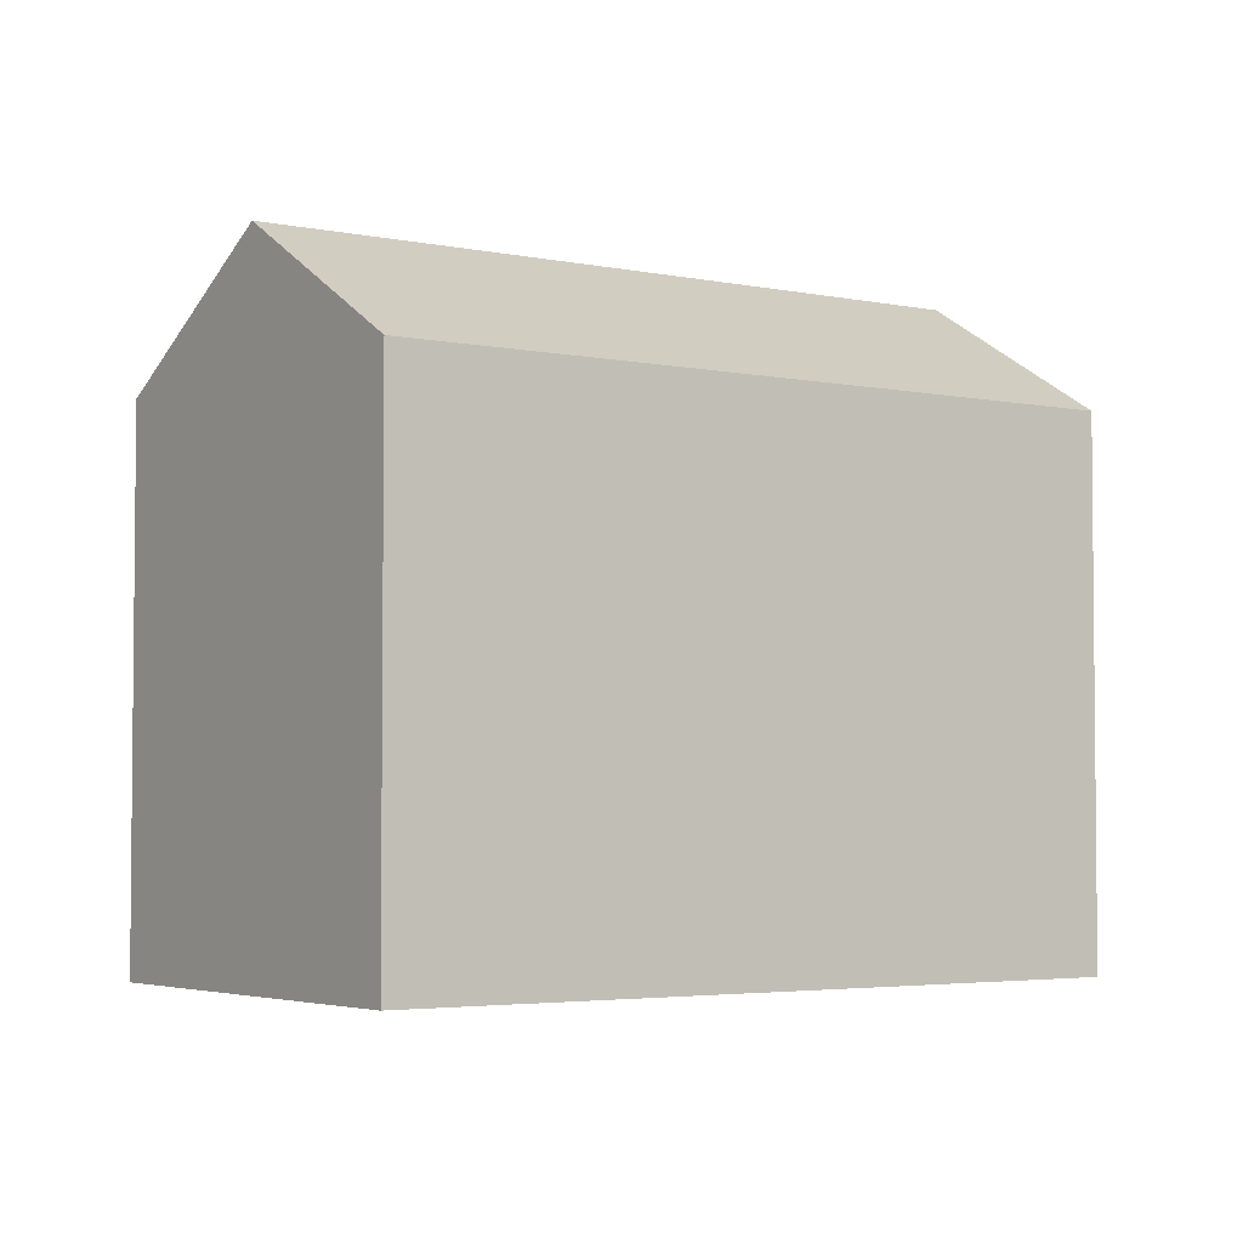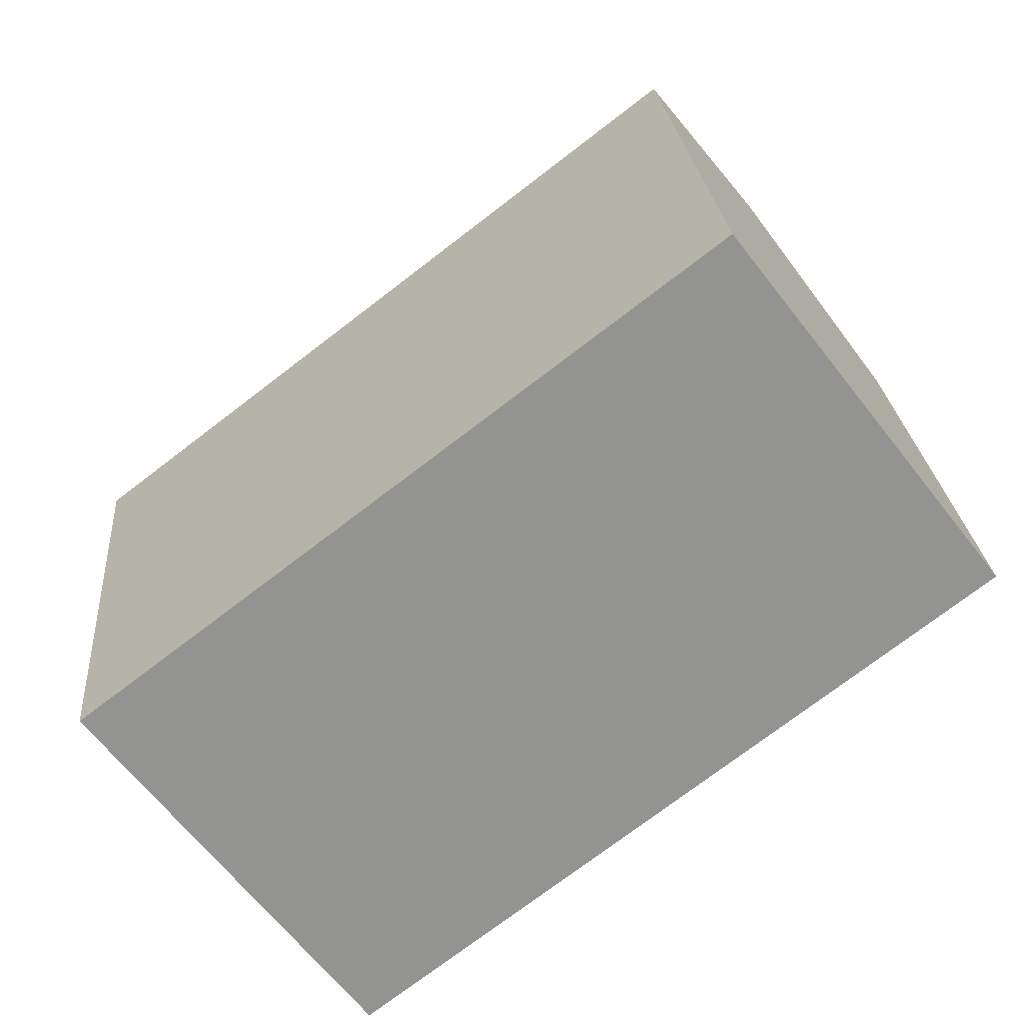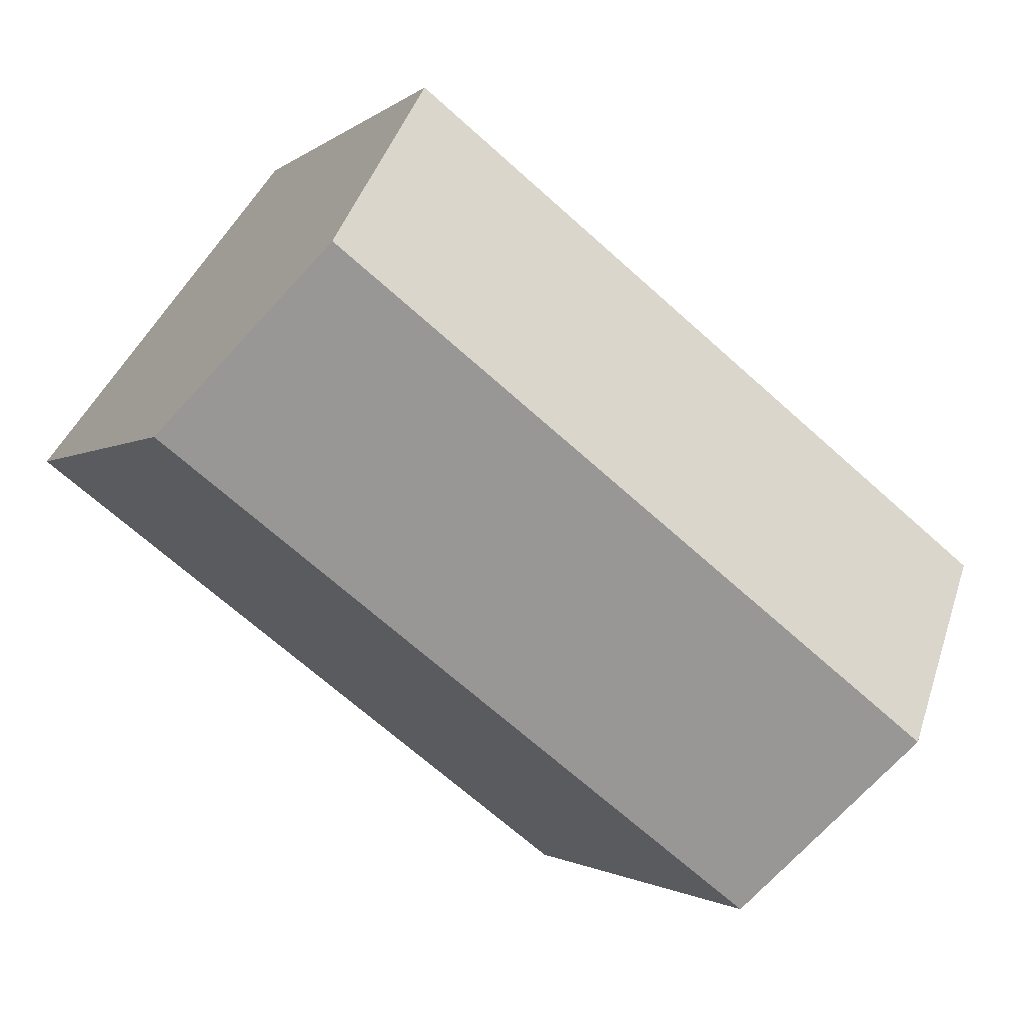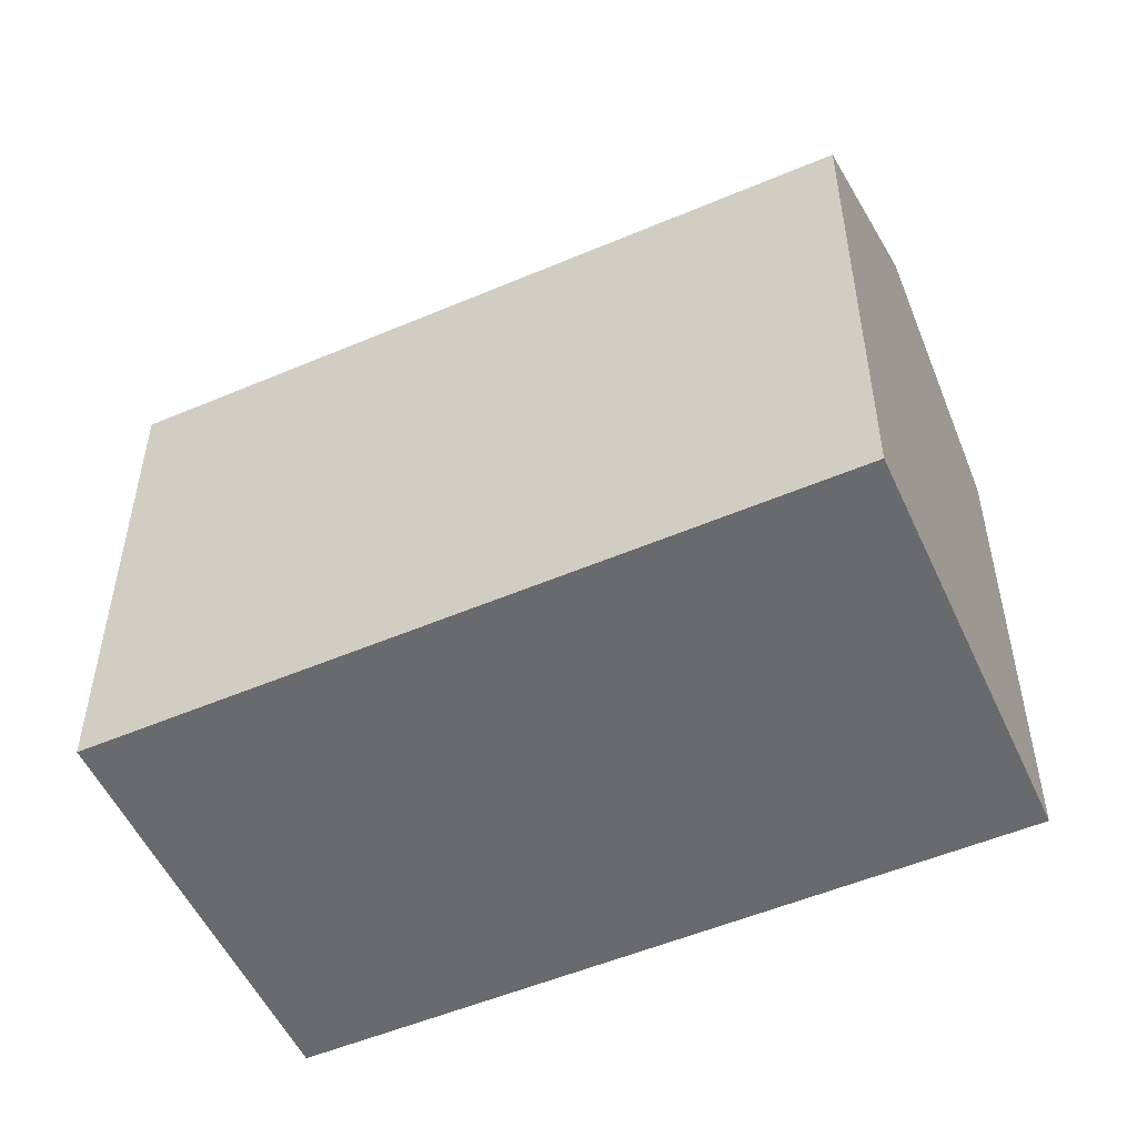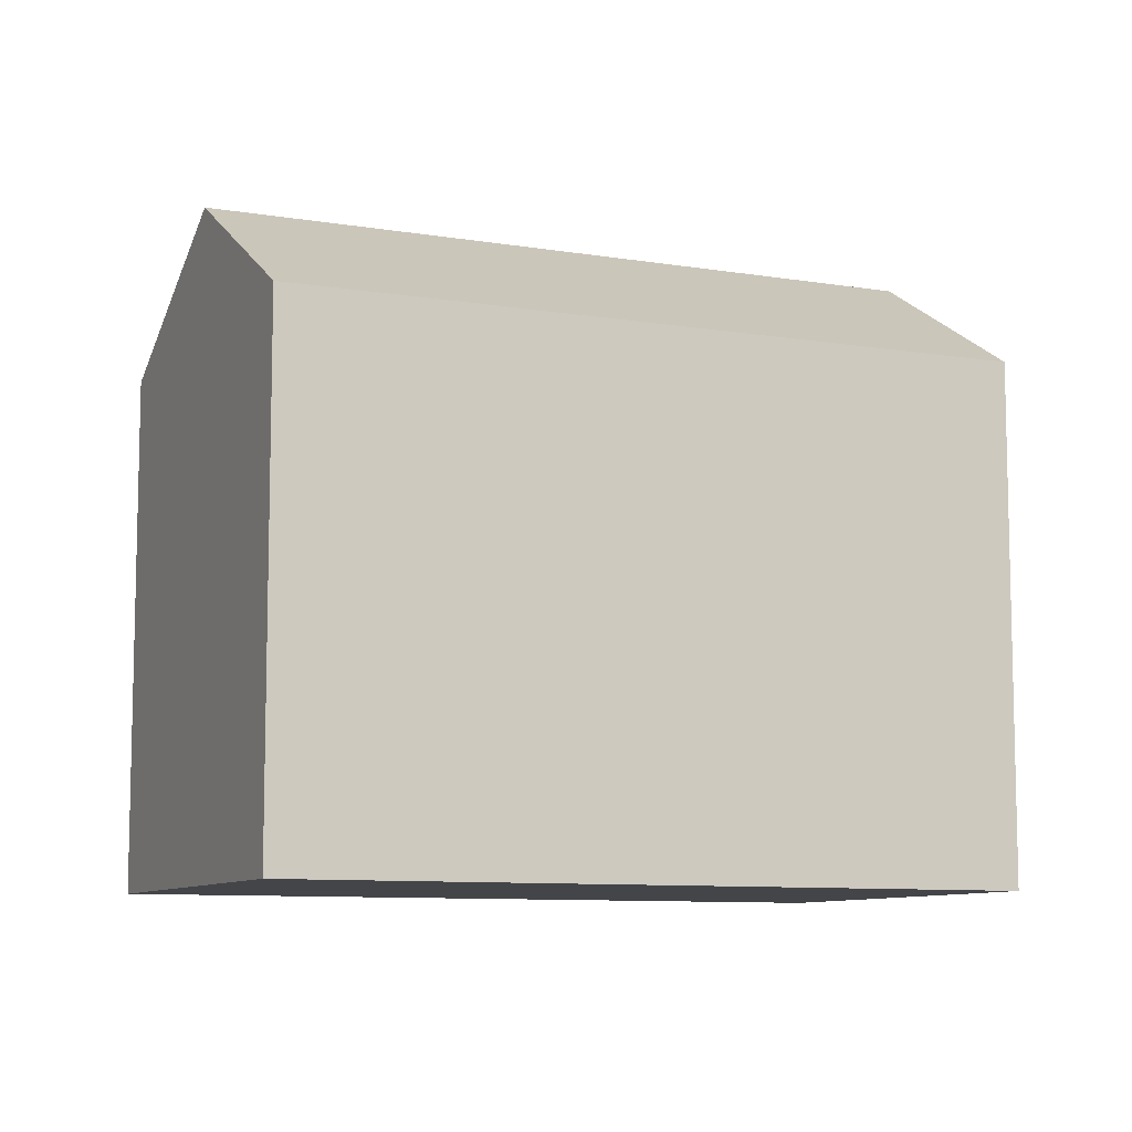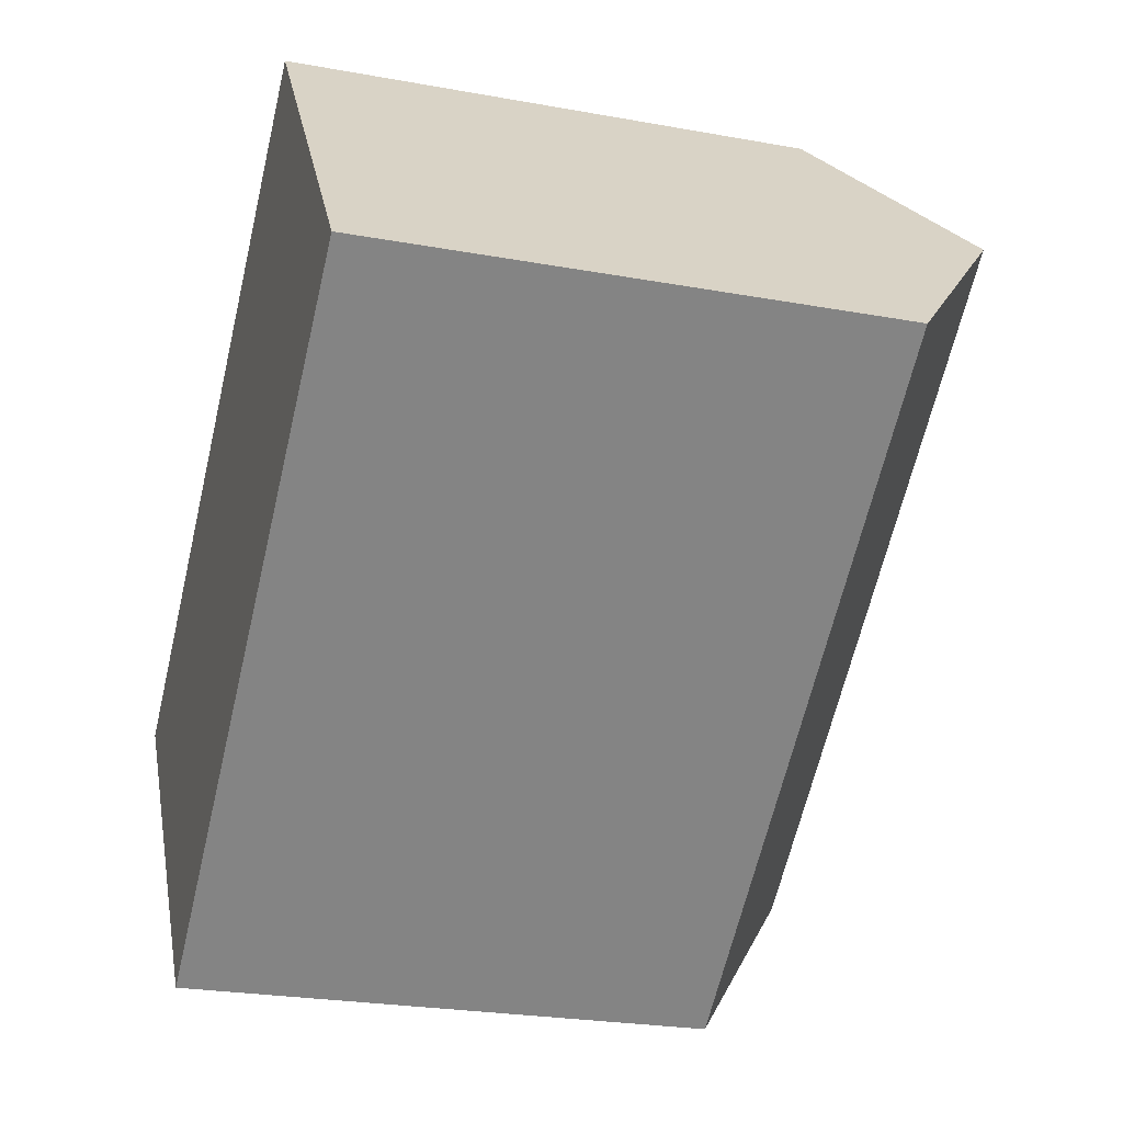
<metadata>
{"format":"obj","ext":"obj","renderer":"f3d","projection":"perspective","resolution":1024,"background":"white","views":[{"elev":-3.7,"azim":-72.6,"up":"+Y"},{"elev":23.8,"azim":-4.6,"up":"+Z"},{"elev":-1.5,"azim":158.5,"up":"+Z"},{"elev":-53.1,"azim":166.9,"up":"+Y"},{"elev":-9.0,"azim":-61.6,"up":"+Y"},{"elev":-24.6,"azim":73.3,"up":"+Z"}]}
</metadata>
<code>
v  3.516 17.22 -4.628
v  16.02 13.89 12.27
v  19.53 17.22 7.709
v  0.271 13.86 0.207
v  0 13.86 8.484e-16
v  23.06 13.87 3.127
v  7.322 13.87 -8.994
v  7.013 13.87 -9.232
v  7.013 5.653e-16 -9.232
v  0 0 0
v  3.516 2.834e-16 -4.628
v  16.02 -7.514e-16 12.27
v  0.271 -1.268e-17 0.207
v  23.06 -1.915e-16 3.127
v  19.53 -4.72e-16 7.709
v  7.322 5.507e-16 -8.994
g defaultobject
f 1 2 3
f 2 1 4
f 4 1 5
f 6 1 3
f 1 6 7
f 1 7 8
f 8 5 1
f 5 8 9
f 5 9 10
f 10 9 11
f 10 4 5
f 4 10 2
f 2 10 12
f 12 10 13
f 2 6 3
f 6 2 12
f 6 12 14
f 14 12 15
f 7 9 8
f 9 7 6
f 9 6 16
f 16 6 14
f 13 15 12
f 15 13 10
f 15 10 11
f 15 11 14
f 14 11 16
f 16 11 9

</code>
